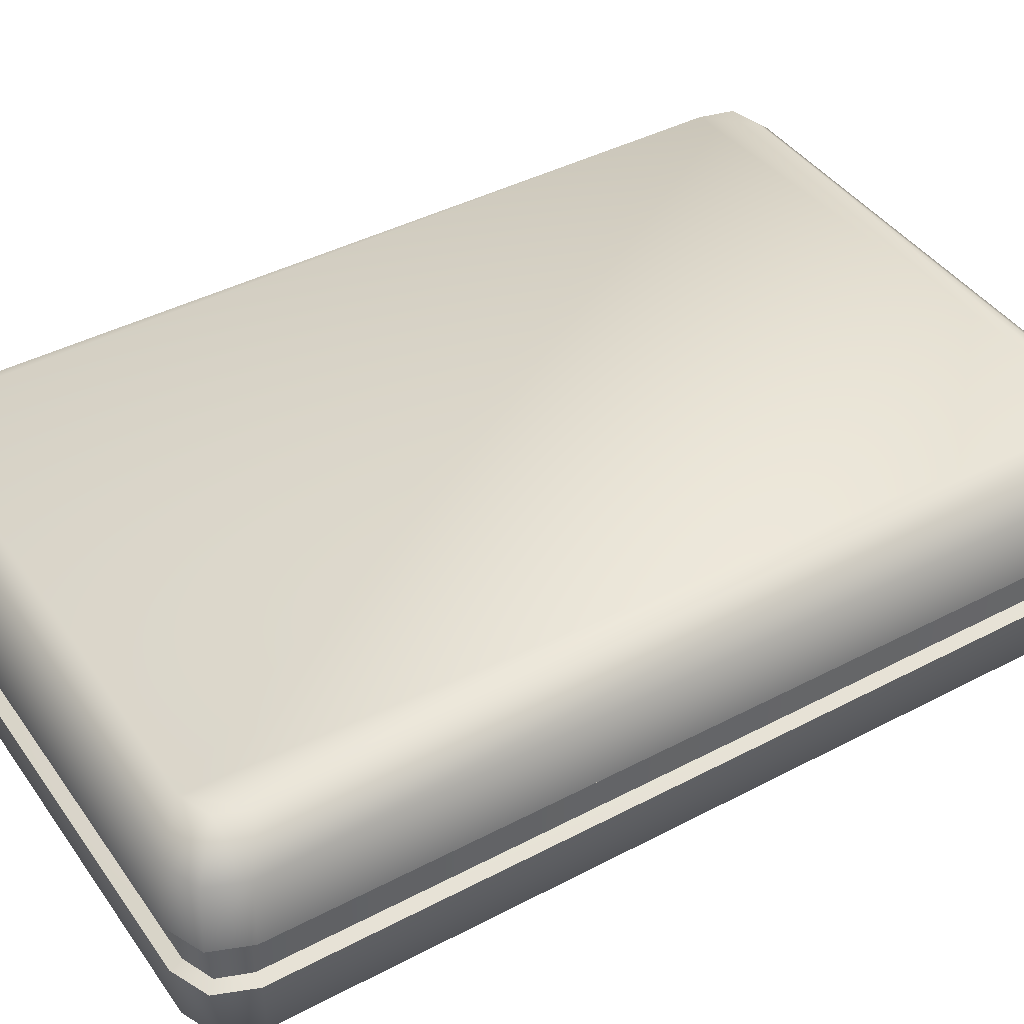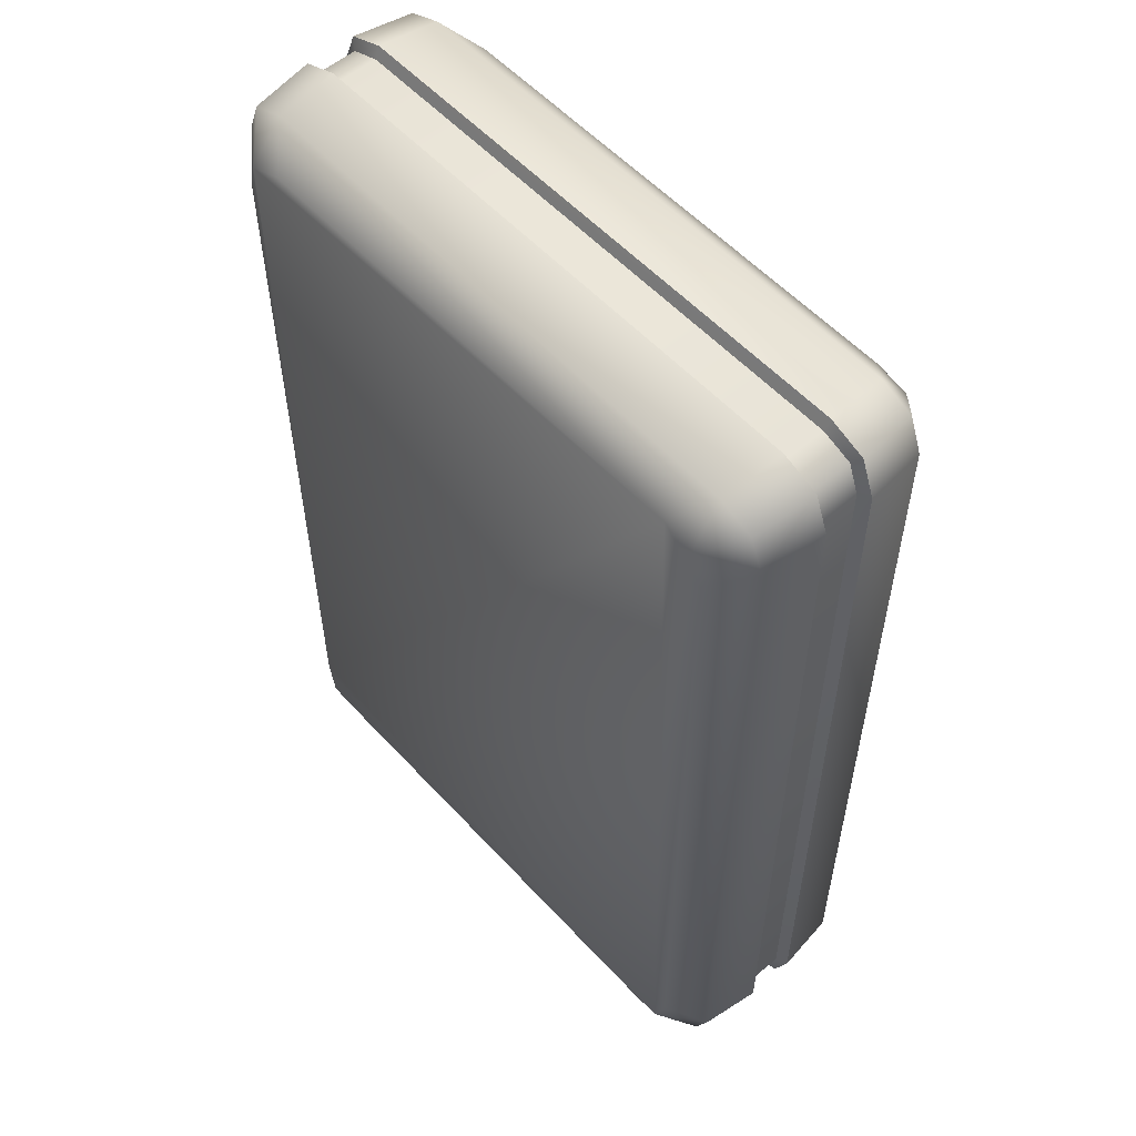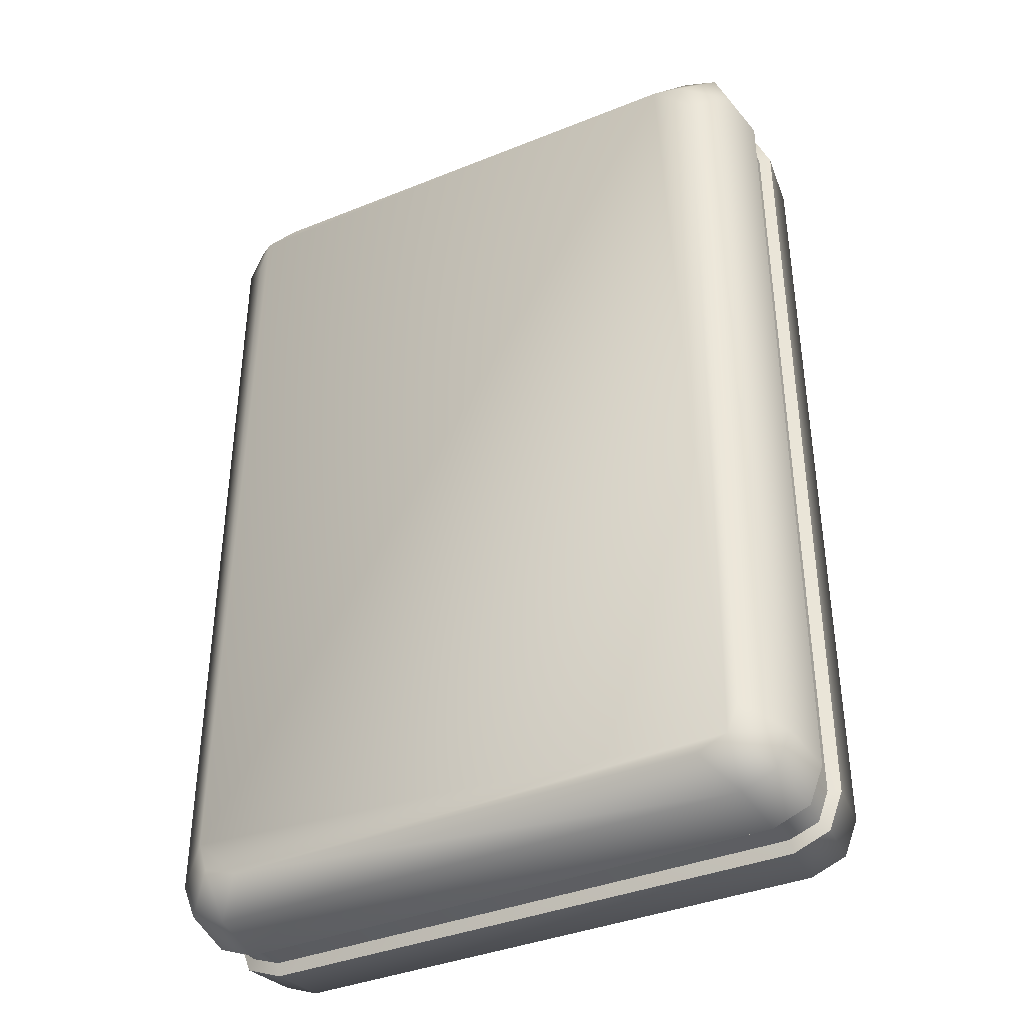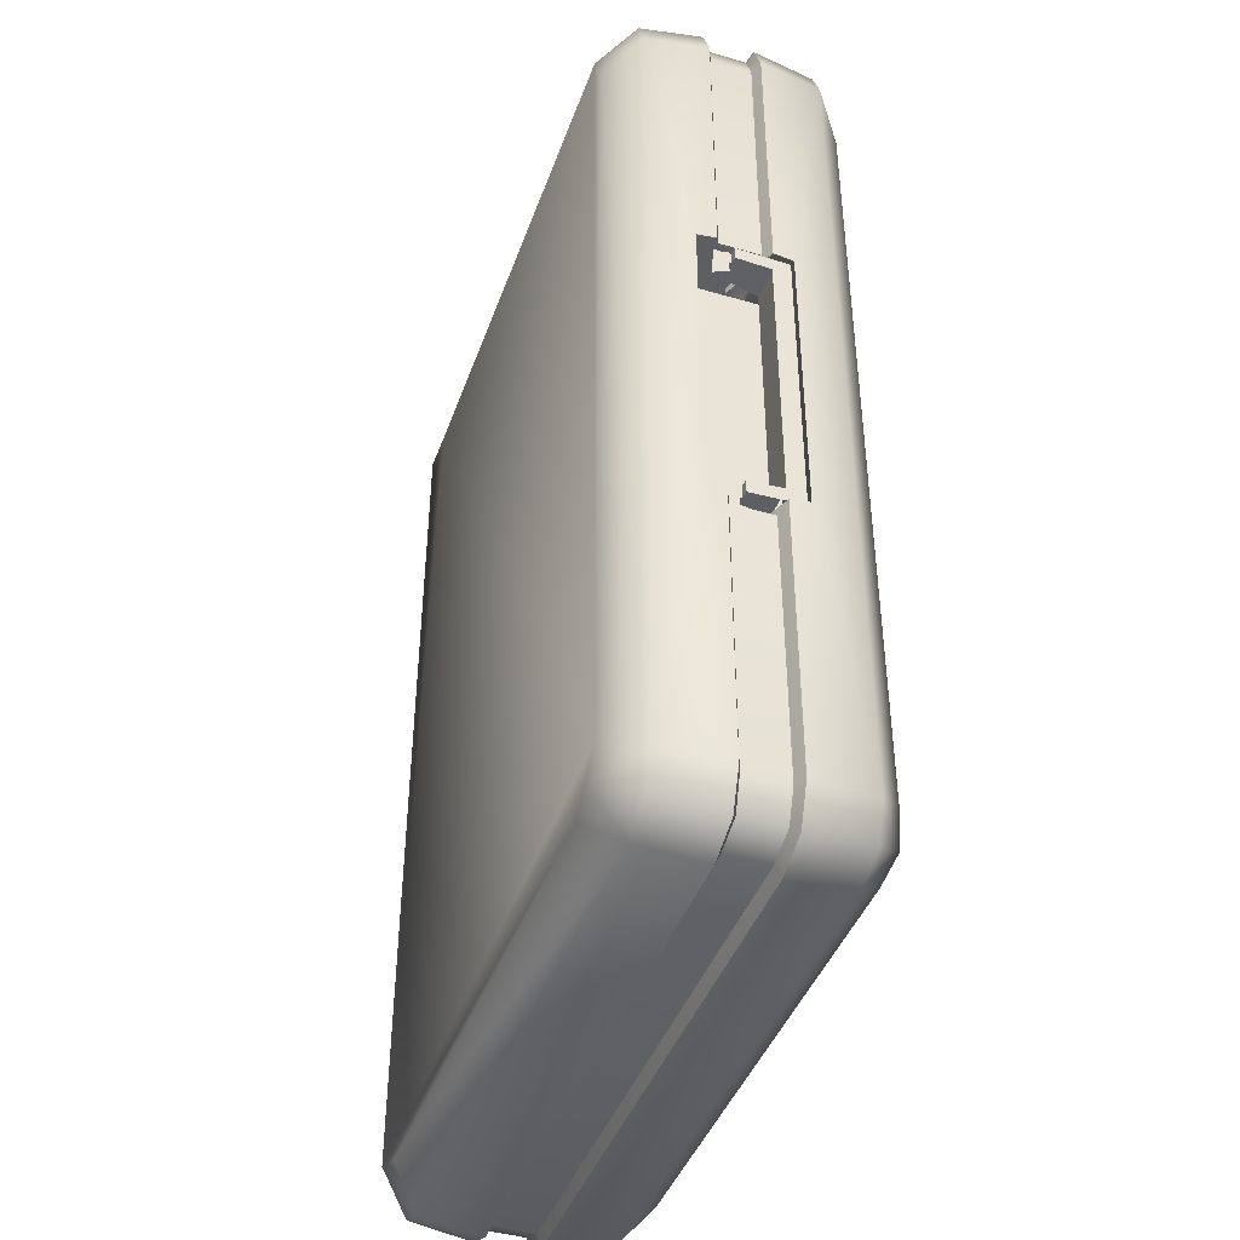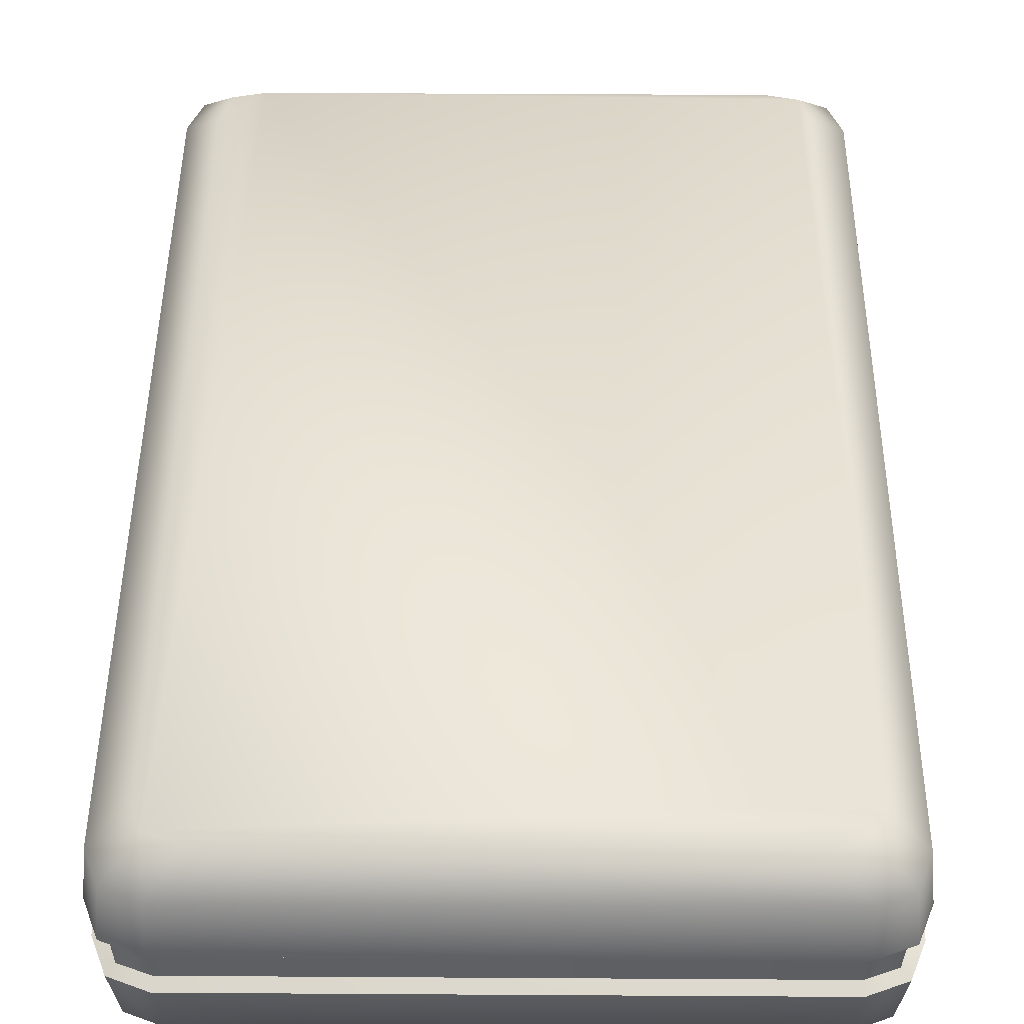
<metadata>
{"format":"obj","ext":"obj","renderer":"f3d","projection":"perspective","resolution":1024,"background":"white","views":[{"elev":41.9,"azim":-122.3,"up":"+Z"},{"elev":55.7,"azim":-131.8,"up":"+Y"},{"elev":-38.5,"azim":-153.1,"up":"+Y"},{"elev":-42.7,"azim":70.9,"up":"+Y"},{"elev":47.7,"azim":0.4,"up":"+Z"}]}
</metadata>
<code>
g ItemBox_Suitcase_04
v 0.2461 -0.3665 0.02002
v 0.2518 -0.334 0.06885
v 0.2577 -0.3373 0.02002
v 0.2408 -0.3617 0.0689
v 0.2152 -0.3398 0.09436
v 0.2131 -0.3727 0.06878
v 0.2169 -0.378 0.02002
v 0.2461 -0.3665 0.02002
v 0.2244 -0.3145 0.09227
v 0.1904 -0.3481 0.09227
v -0.2152 -0.3398 0.09436
v -0.1904 -0.3481 0.09227
v -0.2131 -0.3727 0.06878
v -0.2169 -0.378 0.02002
v 0.2169 -0.378 0.02002
v -0.2408 -0.3617 0.0689
v -0.2169 -0.378 0.02002
v -0.2461 -0.3665 0.02002
v -0.2518 -0.334 0.06885
v -0.2461 -0.3665 0.02002
v -0.2577 -0.3373 0.02002
v -0.2244 -0.3145 0.09227
v -0.2518 0.334 0.06885
v -0.2577 -0.3373 0.02002
v -0.2577 0.3373 0.02002
v -0.2244 0.3145 0.09227
v -0.1904 0.3481 0.09227
v -0.2152 0.3398 0.09436
v -0.2408 0.3617 0.0689
v -0.2461 0.3665 0.02002
v -0.2577 0.3373 0.02002
v -0.2131 0.3727 0.06878
v -0.2169 0.378 0.02002
v -0.2461 0.3665 0.02002
v 0.2152 0.3398 0.09436
v 0.1904 0.3481 0.09227
v 0.2131 0.3727 0.06878
v 0.2169 0.378 0.02002
v -0.2169 0.378 0.02002
v 0.2244 0.3145 0.09227
v 0.2518 0.334 0.06885
v 0.2408 0.3617 0.0689
v 0.2169 0.378 0.02002
v 0.2461 0.3665 0.02002
v 0.2461 0.3665 0.02002
v 0.2577 0.3373 0.02002
v 0.2577 -0.1157 0.0353
v 0.2577 -0.118 0.02007
v 0.2577 -0.3373 0.02002
v 0.2577 0.1157 0.0353
v 0.2577 0.118 0.02007
v 0.2577 0.3373 0.02002
v -0.216 -0.3687 0.01575
v 0.2169 -0.378 0.02002
v 0.216 -0.3687 0.01575
v -0.2169 -0.378 0.02002
v 0.2169 -0.378 0.02002
v 0.2397 -0.3599 0.01575
v 0.216 -0.3687 0.01575
v 0.2461 -0.3665 0.02002
v 0.2577 -0.3373 0.02002
v 0.2484 -0.3363 0.016
v 0.2484 -0.1249 0.01575
v 0.2577 -0.118 0.02007
v 0.2142 -0.1234 0.002207
v 0.2577 -0.118 0.02007
v 0.2142 -0.118 0.002174
v 0.2484 -0.1249 0.01575
v 0.2142 -0.1158 0.03525
v 0.2577 -0.118 0.02007
v 0.2577 -0.1157 0.0353
v 0.2142 -0.118 0.002174
v -0.216 -0.3687 0.01575
v 0.216 -0.3687 -0.01579
v -0.216 -0.3687 -0.01579
v 0.216 -0.3687 0.01575
v 0.2484 -0.3363 -0.01604
v 0.2484 -0.1249 0.01575
v 0.2484 -0.1249 -0.01579
v 0.2484 -0.3363 0.016
v 0.2397 -0.3599 0.01575
v 0.2397 -0.3599 -0.01579
v 0.216 -0.3687 0.01575
v 0.216 -0.3687 -0.01579
v -0.2397 -0.3599 0.01575
v -0.2169 -0.378 0.02002
v -0.216 -0.3687 0.01575
v -0.2461 -0.3665 0.02002
v -0.2577 -0.3373 0.02002
v -0.2484 -0.3363 0.016
v -0.2577 0.3373 0.02002
v -0.2484 0.3363 0.016
v -0.2397 0.3599 0.01575
v -0.2461 0.3665 0.02002
v -0.2169 0.378 0.02002
v -0.216 0.3687 0.01575
v 0.2408 -0.3617 -0.06893
v 0.2169 -0.378 -0.02005
v 0.2461 -0.3665 -0.02005
v 0.2131 -0.3727 -0.06881
v 0.2152 -0.3398 -0.0944
v 0.2518 -0.334 -0.06888
v 0.2244 -0.3145 -0.09231
v 0.2518 0.334 -0.06888
v 0.2461 -0.3665 -0.02005
v 0.2577 -0.3373 -0.02005
v 0.1904 -0.3481 -0.0923
v -0.2152 -0.3398 -0.0944
v -0.1904 0.3481 -0.0923
v -0.2131 -0.3727 -0.06881
v 0.2169 -0.378 -0.02005
v -0.2169 -0.378 -0.02005
v -0.1904 -0.3481 -0.0923
v -0.2408 -0.3617 -0.06893
v -0.2518 -0.334 -0.06888
v -0.2169 -0.378 -0.02005
v -0.2461 -0.3665 -0.02005
v -0.2461 -0.3665 -0.02005
v -0.2577 -0.3373 -0.02005
v -0.2244 -0.3145 -0.09206
v -0.2244 0.3145 -0.09206
v -0.2518 0.334 -0.06888
v -0.2577 0.3373 -0.02005
v -0.2577 -0.3373 -0.02005
v -0.2152 0.3398 -0.0944
v -0.2408 0.3617 -0.06893
v -0.2461 0.3665 -0.02005
v -0.2577 0.3373 -0.02005
v -0.2131 0.3727 -0.06881
v -0.2169 0.378 -0.02005
v -0.2461 0.3665 -0.02005
v 0.2131 0.3727 -0.06881
v -0.2169 0.378 -0.02005
v 0.2169 0.378 -0.02005
v 0.1904 0.3481 -0.0923
v 0.2152 0.3398 -0.0944
v 0.2244 0.3145 -0.09231
v 0.2408 0.3617 -0.06893
v 0.2169 0.378 -0.02005
v 0.2461 0.3665 -0.02005
v 0.2461 0.3665 -0.02005
v 0.2577 0.3373 -0.02005
v 0.2577 0.1157 -0.03533
v 0.2577 0.3373 -0.02005
v 0.2577 0.118 -0.0201
v 0.2577 -0.1157 -0.03533
v 0.2577 -0.118 -0.0201
v 0.2577 -0.3373 -0.02005
v -0.216 -0.3687 -0.01579
v 0.2169 -0.378 -0.02005
v -0.2169 -0.378 -0.02005
v 0.216 -0.3687 -0.01579
v 0.2397 -0.3599 -0.01579
v 0.2169 -0.378 -0.02005
v 0.216 -0.3687 -0.01579
v 0.2461 -0.3665 -0.02005
v 0.2577 -0.3373 -0.02005
v 0.2484 -0.3363 -0.01604
v 0.2484 -0.1249 -0.01579
v 0.2577 -0.118 -0.0201
v 0.2142 -0.1234 -0.002243
v 0.2577 -0.118 -0.0201
v 0.2484 -0.1249 -0.01579
v 0.2142 -0.118 -0.00221
v 0.2142 -0.1234 -0.002243
v 0.2484 -0.1249 0.01575
v 0.2142 -0.1234 0.002207
v 0.2484 -0.1249 -0.01579
v -0.2169 -0.378 -0.02005
v -0.2397 -0.3599 -0.01579
v -0.216 -0.3687 -0.01579
v -0.2461 -0.3665 -0.02005
v -0.2577 -0.3373 -0.02005
v -0.2484 -0.3363 -0.01604
v -0.2577 0.3373 -0.02005
v -0.2484 0.3363 -0.01604
v -0.2397 0.3599 -0.01579
v -0.2461 0.3665 -0.02005
v -0.2169 0.378 -0.02005
v -0.216 0.3687 -0.01579
v -0.2397 -0.3599 -0.01579
v -0.216 -0.3687 0.01575
v -0.216 -0.3687 -0.01579
v -0.2397 -0.3599 0.01575
v -0.2484 -0.3363 -0.01604
v -0.2484 -0.3363 0.016
v -0.2484 0.3363 -0.01604
v -0.2484 0.3363 0.016
v -0.2397 0.3599 0.01575
v -0.2397 0.3599 -0.01579
v -0.216 0.3687 0.01575
v -0.216 0.3687 -0.01579
v -0.216 0.3687 0.01575
v 0.2169 0.378 0.02002
v -0.2169 0.378 0.02002
v 0.216 0.3687 0.01575
v 0.2397 0.3599 0.01575
v 0.2169 0.378 0.02002
v 0.216 0.3687 0.01575
v 0.2461 0.3665 0.02002
v 0.2577 0.3373 0.02002
v 0.2484 0.3363 0.016
v 0.2484 0.1249 0.01575
v 0.2577 0.118 0.02007
v 0.2142 0.1234 0.002207
v 0.2577 0.118 0.02007
v 0.2484 0.1249 0.01575
v 0.2142 0.118 0.002174
v 0.2142 0.1158 0.03525
v 0.2577 0.118 0.02007
v 0.2142 0.118 0.002174
v 0.2577 0.1157 0.0353
v 0.2142 0.1158 0.03525
v 0.2577 -0.1157 0.0353
v 0.2577 0.1157 0.0353
v 0.2142 -0.1158 0.03525
v -0.216 0.3687 0.01575
v 0.216 0.3687 -0.01579
v 0.216 0.3687 0.01575
v -0.216 0.3687 -0.01579
v 0.2397 0.3599 -0.01579
v 0.216 0.3687 0.01575
v 0.216 0.3687 -0.01579
v 0.2397 0.3599 0.01575
v 0.2484 0.3363 -0.01604
v 0.2484 0.3363 0.016
v 0.2484 0.1249 -0.01579
v 0.2484 0.1249 0.01575
v -0.216 0.3687 -0.01579
v 0.2169 0.378 -0.02005
v 0.216 0.3687 -0.01579
v -0.2169 0.378 -0.02005
v 0.2169 0.378 -0.02005
v 0.2397 0.3599 -0.01579
v 0.216 0.3687 -0.01579
v 0.2461 0.3665 -0.02005
v 0.2577 0.3373 -0.02005
v 0.2484 0.3363 -0.01604
v 0.2484 0.1249 -0.01579
v 0.2577 0.118 -0.0201
v 0.2142 0.1234 -0.002243
v 0.2577 0.118 -0.0201
v 0.2142 0.118 -0.00221
v 0.2484 0.1249 -0.01579
v 0.2142 0.1234 -0.002243
v 0.2484 0.1249 0.01575
v 0.2484 0.1249 -0.01579
v 0.2142 0.1234 0.002207
v 0.2541 -0.1053 -0.02035
v 0.2541 -0.1068 0.006342
v 0.2486 -0.1068 0.006773
v 0.2284 -0.1053 -0.02035
v 0.234 -0.1068 0.006773
v 0.2541 -0.1053 -0.02035
v 0.2541 -0.117 0.006226
v 0.2541 -0.1068 0.006342
v 0.2541 -0.1155 -0.03426
v 0.2541 0.1155 -0.03426
v 0.2541 0.1053 -0.02035
v 0.2541 0.117 0.006226
v 0.2541 0.1068 0.006342
v 0.2486 -0.117 0.006706
v 0.2541 -0.1068 0.006342
v 0.2541 -0.117 0.006226
v 0.2486 -0.1068 0.006773
v 0.2486 -0.117 0.006706
v 0.2485 -0.1069 0.01986
v 0.2486 -0.1068 0.006773
v 0.2485 -0.1169 0.01985
v 0.2437 -0.1252 0.006315
v 0.2393 -0.1046 0.01716
v 0.2437 -0.1046 0.006338
v 0.2392 -0.1252 0.01718
v 0.2541 0.1053 -0.02035
v 0.2486 0.1068 0.006773
v 0.2541 0.1068 0.006342
v 0.2284 0.1053 -0.02035
v 0.234 0.1068 0.006773
v 0.2284 -0.1053 -0.02035
v 0.2541 0.1053 -0.02035
v 0.2541 -0.1053 -0.02035
v 0.2284 0.1053 -0.02035
v 0.2486 0.117 0.006706
v 0.2541 0.1068 0.006342
v 0.2486 0.1068 0.006773
v 0.2541 0.117 0.006226
v 0.2486 0.117 0.006706
v 0.2485 0.1069 0.01986
v 0.2485 0.1169 0.01985
v 0.2486 0.1068 0.006773
v 0.2392 0.1252 0.01718
v 0.2437 0.1046 0.006338
v 0.2393 0.1046 0.01716
v 0.2437 0.1252 0.006315
v 0.2142 -0.1158 -0.03528
v 0.2142 0.1158 0.03525
v 0.2142 0.1158 -0.03528
v 0.2142 -0.1158 0.03525
g ItemBox_Suitcase_04_0
f 3 2 1
f 4 1 2
f 4 2 5
f 4 5 6
f 6 7 4
f 8 4 7
f 9 5 2
f 10 6 5
f 5 9 10
f 9 11 10
f 11 12 10
f 10 12 6
f 13 6 12
f 12 11 13
f 13 14 6
f 15 6 14
f 16 13 11
f 13 16 17
f 18 17 16
f 16 11 19
f 16 19 20
f 21 20 19
f 22 19 11
f 19 22 23
f 19 23 24
f 25 24 23
f 22 11 26
f 26 23 22
f 26 11 27
f 27 11 9
f 26 28 23
f 28 26 27
f 29 23 28
f 29 30 23
f 31 23 30
f 29 28 32
f 27 32 28
f 32 33 29
f 34 29 33
f 35 27 9
f 27 36 32
f 36 27 35
f 37 32 36
f 36 35 37
f 37 38 32
f 39 32 38
f 40 35 9
f 40 41 35
f 42 35 41
f 42 37 35
f 37 42 43
f 44 43 42
f 9 2 40
f 41 40 2
f 42 41 45
f 46 45 41
f 2 47 41
f 47 2 48
f 49 48 2
f 50 41 47
f 50 51 41
f 52 41 51
f 55 54 53
f 56 53 54
f 59 58 57
f 60 57 58
f 60 58 61
f 62 61 58
f 62 63 61
f 64 61 63
f 67 66 65
f 68 65 66
f 71 70 69
f 72 69 70
f 75 74 73
f 76 73 74
f 79 78 77
f 80 77 78
f 80 81 77
f 82 77 81
f 81 83 82
f 84 82 83
f 87 86 85
f 88 85 86
f 88 89 85
f 90 85 89
f 89 91 90
f 92 90 91
f 92 91 93
f 94 93 91
f 94 95 93
f 96 93 95
f 99 98 97
f 100 97 98
f 97 100 101
f 97 101 102
f 103 102 101
f 102 103 104
f 97 102 105
f 106 105 102
f 107 101 100
f 101 107 103
f 107 108 103
f 103 108 109
f 100 110 107
f 100 111 110
f 112 110 111
f 113 108 107
f 113 107 110
f 113 110 108
f 110 114 108
f 114 115 108
f 110 116 114
f 117 114 116
f 114 118 115
f 119 115 118
f 108 115 120
f 108 120 121
f 120 115 121
f 109 108 121
f 122 121 115
f 122 115 123
f 124 123 115
f 125 109 121
f 122 125 121
f 122 126 125
f 126 122 127
f 128 127 122
f 126 129 125
f 129 109 125
f 129 126 130
f 131 130 126
f 129 132 109
f 129 133 132
f 134 132 133
f 135 109 132
f 135 136 109
f 135 132 136
f 136 103 109
f 137 103 136
f 137 104 103
f 136 104 137
f 132 138 136
f 136 138 104
f 132 139 138
f 140 138 139
f 138 141 104
f 142 104 141
f 104 144 143
f 145 143 144
f 104 143 102
f 146 102 143
f 146 147 102
f 148 102 147
f 151 150 149
f 152 149 150
f 155 154 153
f 156 153 154
f 156 157 153
f 158 153 157
f 158 157 159
f 160 159 157
f 163 162 161
f 164 161 162
f 167 166 165
f 168 165 166
f 171 170 169
f 172 169 170
f 172 170 173
f 174 173 170
f 173 174 175
f 176 175 174
f 176 177 175
f 178 175 177
f 178 177 179
f 180 179 177
f 183 182 181
f 184 181 182
f 181 184 185
f 186 185 184
f 185 186 187
f 188 187 186
f 188 189 187
f 190 187 189
f 189 191 190
f 192 190 191
f 195 194 193
f 196 193 194
f 199 198 197
f 200 197 198
f 200 201 197
f 202 197 201
f 202 201 203
f 204 203 201
f 207 206 205
f 208 205 206
f 211 210 209
f 212 209 210
f 215 214 213
f 216 213 214
f 219 218 217
f 220 217 218
f 223 222 221
f 224 221 222
f 221 224 225
f 226 225 224
f 225 226 227
f 228 227 226
f 231 230 229
f 232 229 230
f 235 234 233
f 236 233 234
f 236 234 237
f 238 237 234
f 238 239 237
f 240 237 239
f 243 242 241
f 244 241 242
f 247 246 245
f 248 245 246
f 251 250 249
f 249 252 251
f 253 251 252
f 256 255 254
f 257 254 255
f 257 258 254
f 259 254 258
f 258 260 259
f 261 259 260
f 264 263 262
f 265 262 263
f 268 267 266
f 269 266 267
f 272 271 270
f 273 270 271
f 276 275 274
f 274 275 277
f 278 277 275
f 281 280 279
f 282 279 280
f 285 284 283
f 286 283 284
f 289 288 287
f 290 287 288
f 293 292 291
f 294 291 292
f 297 296 295
f 298 295 296

</code>
